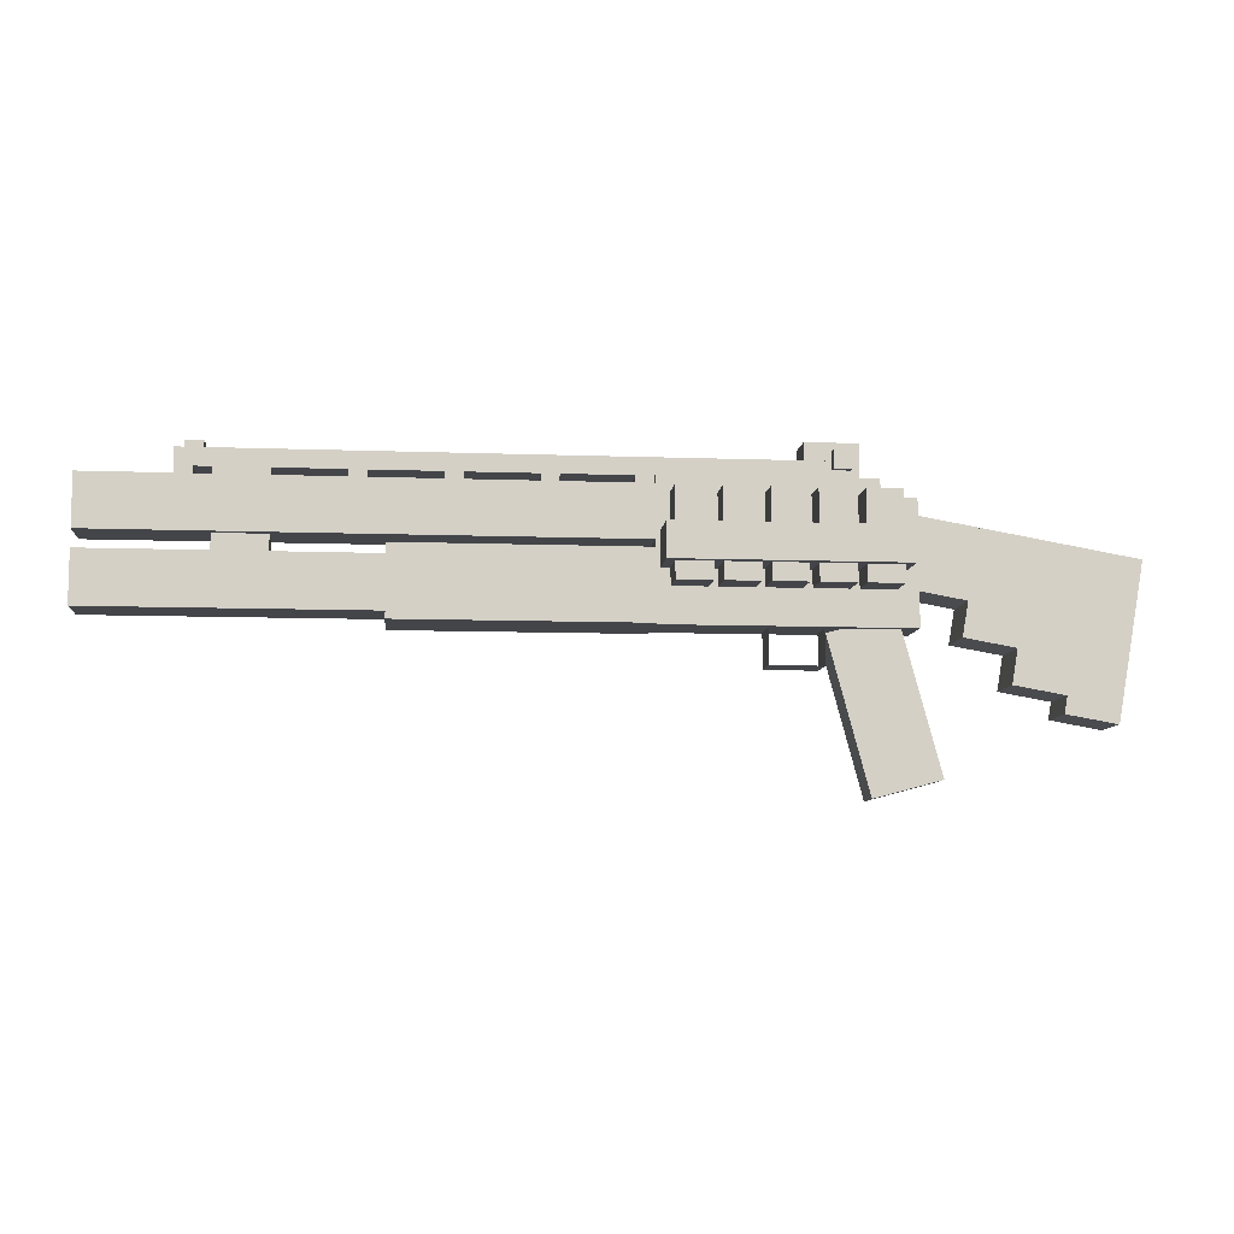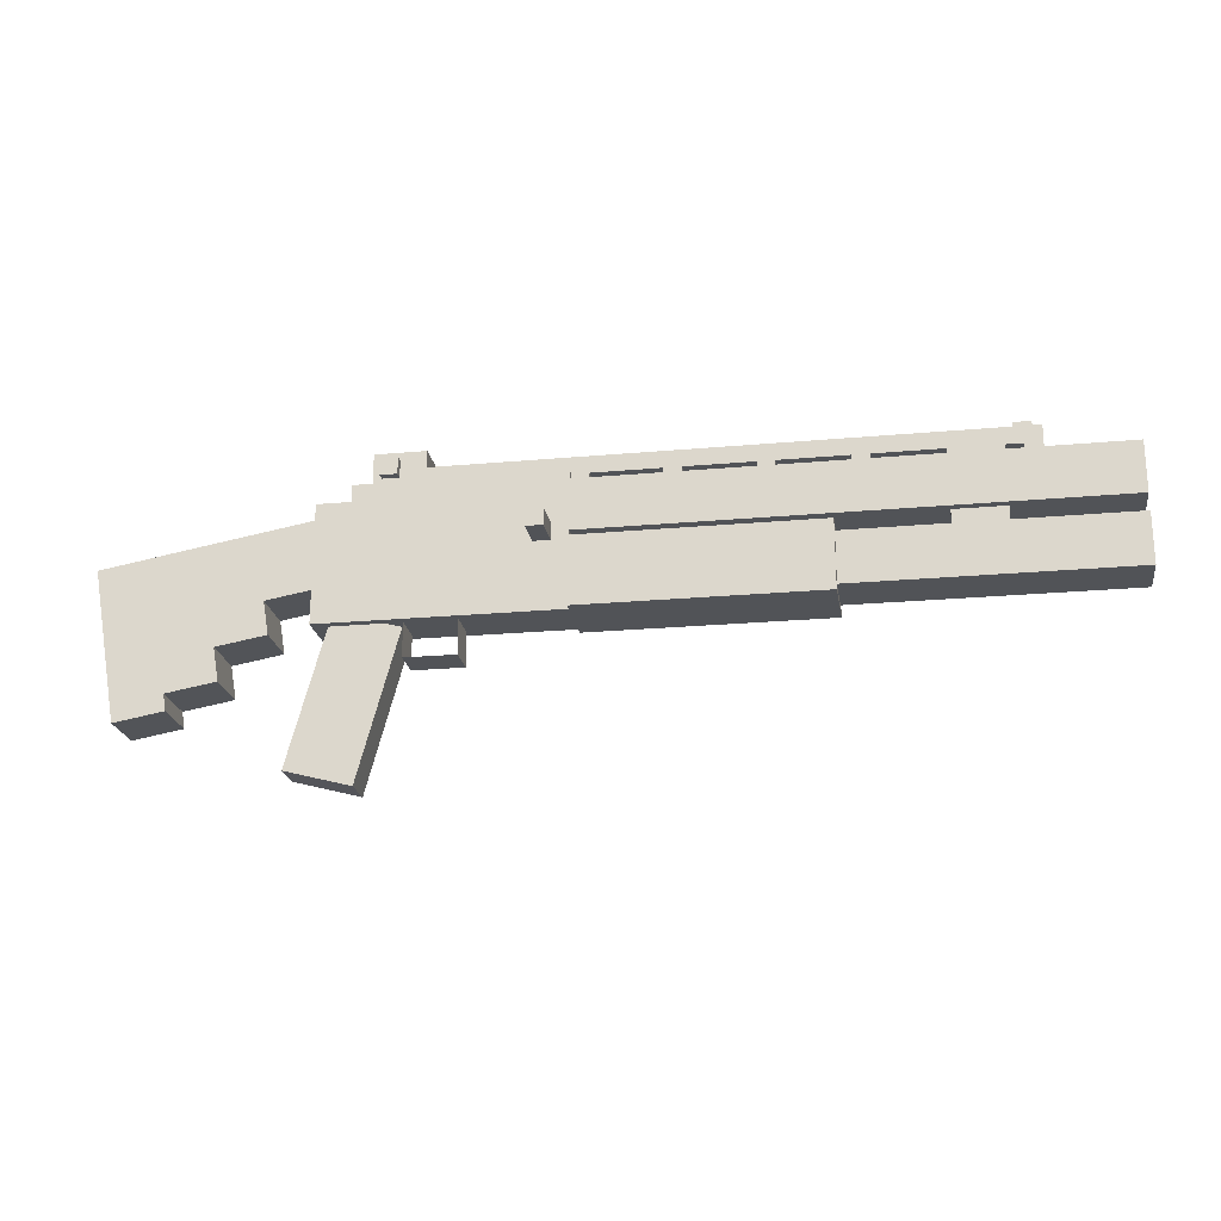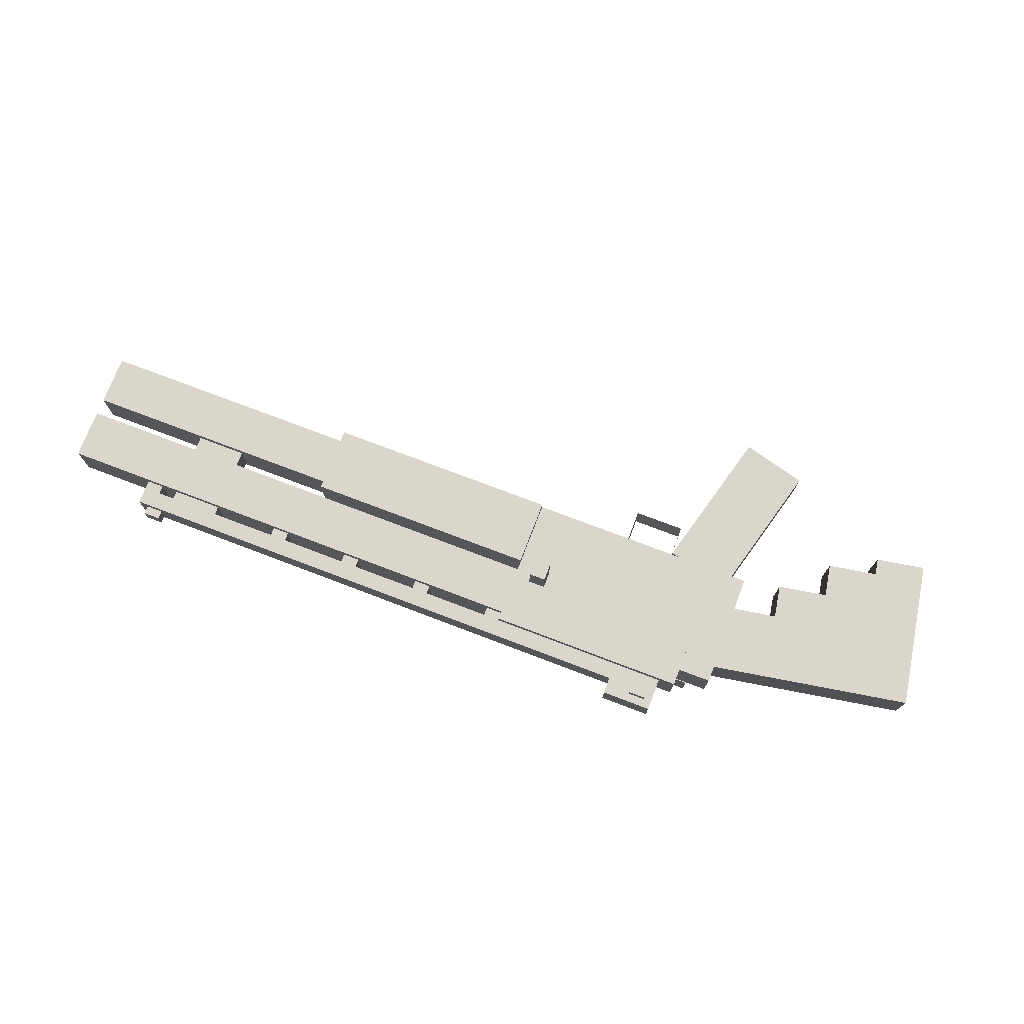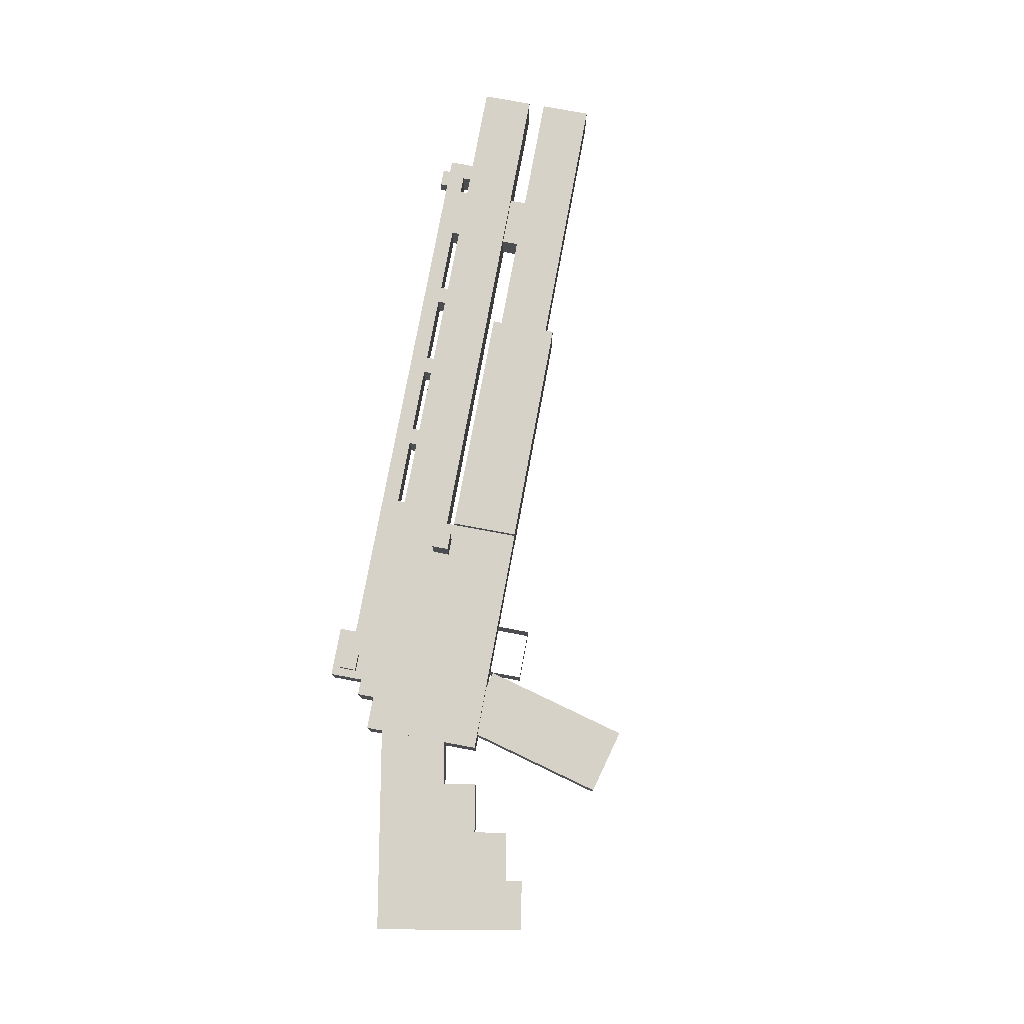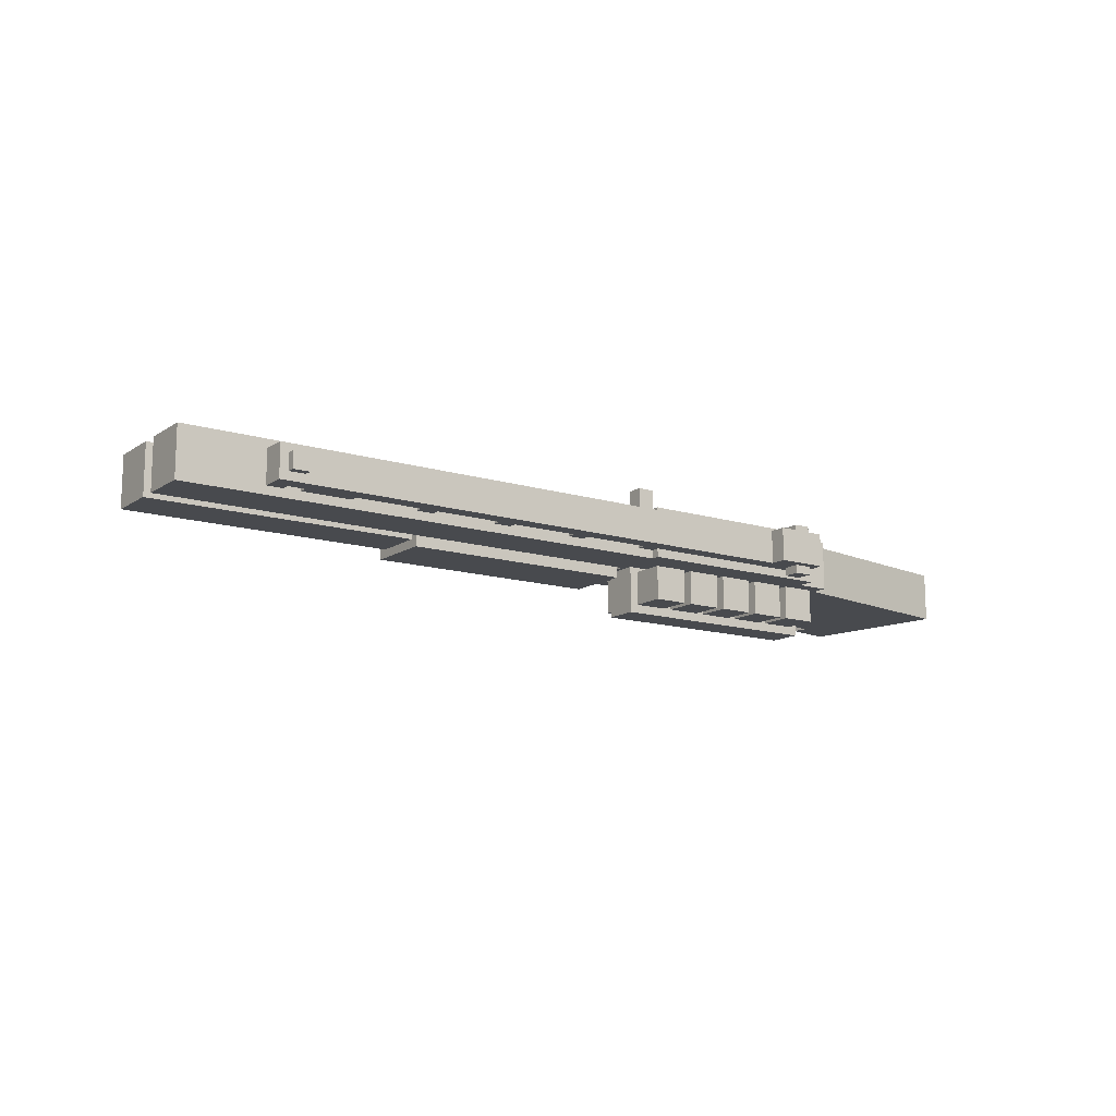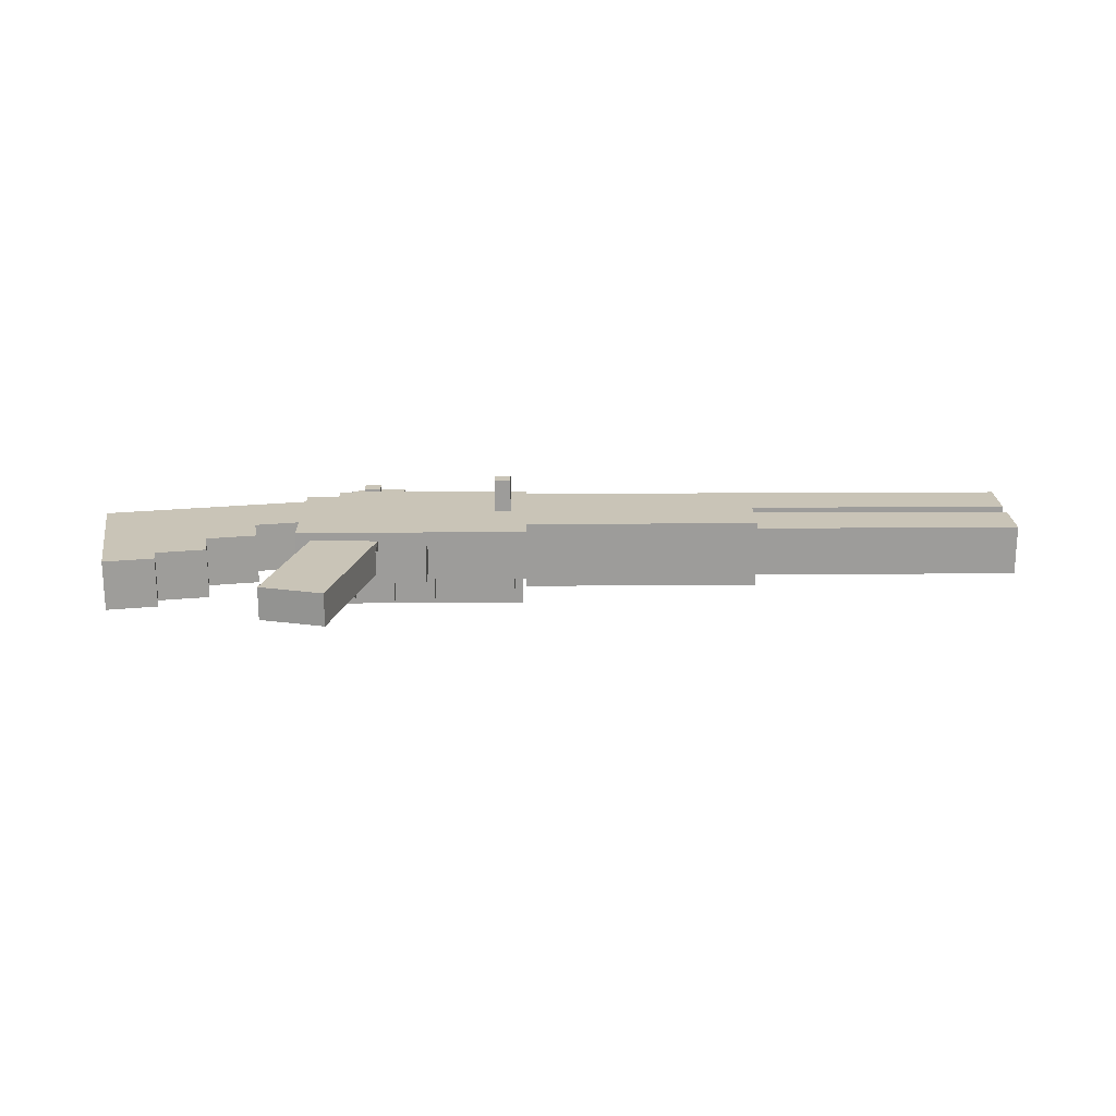
<metadata>
{"format":"obj","ext":"obj","renderer":"f3d","projection":"perspective","resolution":1024,"background":"white","views":[{"elev":-8.8,"azim":174.3,"up":"+Y"},{"elev":-21.7,"azim":9.1,"up":"+Y"},{"elev":74.1,"azim":-159.1,"up":"+Z"},{"elev":78.4,"azim":-79.5,"up":"+Z"},{"elev":-13.3,"azim":145.3,"up":"+Z"},{"elev":19.9,"azim":-0.7,"up":"+Z"}]}
</metadata>
<code>
o body_1
v 0.1875 0.5625 0.5938
v 0.1875 0.5625 0.4062
v 0.1875 0.0625 0.5938
v 0.1875 0.0625 0.4062
v -0.5625 0.5625 0.4062
v -0.5625 0.5625 0.5938
v -0.5625 0.0625 0.4062
v -0.5625 0.0625 0.5938
f 4 7 5 2
f 3 4 2 1
f 8 3 1 6
f 7 8 6 5
f 6 1 2 5
f 7 4 3 8
o mag
v 2.062 0.2812 0.5938
v 2.062 0.2812 0.4062
v 2.062 0.09375 0.5938
v 2.062 0.09375 0.4062
v 0.1875 0.2812 0.4062
v 0.1875 0.2812 0.5938
v 0.1875 0.09375 0.4062
v 0.1875 0.09375 0.5938
f 12 15 13 10
f 11 12 10 9
f 16 11 9 14
f 15 16 14 13
f 14 9 10 13
f 15 12 11 16
o barrel
v 2.062 0.5312 0.5938
v 2.062 0.5312 0.4062
v 2.062 0.3438 0.5938
v 2.062 0.3438 0.4062
v 0.1875 0.5312 0.4062
v 0.1875 0.5312 0.5938
v 0.1875 0.3438 0.4062
v 0.1875 0.3438 0.5938
f 20 23 21 18
f 19 20 18 17
f 24 19 17 22
f 23 24 22 21
f 22 17 18 21
f 23 20 19 24
o foregrip
v 1.062 0.3125 0.625
v 1.062 0.3125 0.375
v 1.062 0.0625 0.625
v 1.062 0.0625 0.375
v 0.1875 0.3125 0.375
v 0.1875 0.3125 0.625
v 0.1875 0.0625 0.375
v 0.1875 0.0625 0.625
f 28 31 29 26
f 27 28 26 25
f 32 27 25 30
f 31 32 30 29
f 30 25 26 29
f 31 28 27 32
o grip
v -0.3771 0.04632 0.5625
v -0.3771 0.04632 0.4375
v -0.5227 -0.497 0.5625
v -0.5227 -0.497 0.4375
v -0.6186 0.111 0.4375
v -0.6186 0.111 0.5625
v -0.7642 -0.4323 0.4375
v -0.7642 -0.4323 0.5625
f 36 39 37 34
f 35 36 34 33
f 40 35 33 38
f 39 40 38 37
f 38 33 34 37
f 39 36 35 40
o stock_1
v -0.6477 0.4465 0.5938
v -0.6477 0.4465 0.4062
v -0.6042 0.2003 0.5938
v -0.6042 0.2003 0.4062
v -0.8939 0.403 0.4062
v -0.8939 0.403 0.5938
v -0.8504 0.1568 0.4062
v -0.8504 0.1568 0.5938
f 44 47 45 42
f 43 44 42 41
f 48 43 41 46
f 47 48 46 45
f 46 41 42 45
f 47 44 43 48
o stock_2
v -0.8939 0.403 0.5938
v -0.8939 0.403 0.4062
v -0.8287 0.03374 0.5938
v -0.8287 0.03374 0.4062
v -1.079 0.3705 0.4062
v -1.079 0.3705 0.5938
v -1.013 0.00118 0.4062
v -1.013 0.00118 0.5938
f 52 55 53 50
f 51 52 50 49
f 56 51 49 54
f 55 56 54 53
f 54 49 50 53
f 55 52 51 56
o stock_3
v -1.079 0.3705 0.5938
v -1.079 0.3705 0.4062
v -0.9917 -0.1219 0.5938
v -0.9917 -0.1219 0.4062
v -1.263 0.3379 0.4062
v -1.263 0.3379 0.5938
v -1.176 -0.1545 0.4062
v -1.176 -0.1545 0.5938
f 60 63 61 58
f 59 60 58 57
f 64 59 57 62
f 63 64 62 61
f 62 57 58 61
f 63 60 59 64
o trigger_guard_1
v -0.1875 0.0625 0.5625
v -0.1875 0.0625 0.4375
v -0.1875 -0.0625 0.5625
v -0.1875 -0.0625 0.4375
v -0.1875 0.0625 0.4375
v -0.1875 0.0625 0.5625
v -0.1875 -0.0625 0.4375
v -0.1875 -0.0625 0.5625
f 68 71 69 66
f 67 68 66 65
f 72 67 65 70
f 71 72 70 69
f 70 65 66 69
f 71 68 67 72
o stock_4
v -1.263 0.3379 0.5938
v -1.263 0.3379 0.4062
v -1.165 -0.216 0.5938
v -1.165 -0.216 0.4062
v -1.448 0.3054 0.4062
v -1.448 0.3054 0.5938
v -1.35 -0.2486 0.4062
v -1.35 -0.2486 0.5938
f 76 79 77 74
f 75 76 74 73
f 80 75 73 78
f 79 80 78 77
f 78 73 74 77
f 79 76 75 80
o knob
v 0.125 0.375 0.7188
v 0.125 0.375 0.5938
v 0.125 0.3125 0.7188
v 0.125 0.3125 0.5938
v 0.0625 0.375 0.5938
v 0.0625 0.375 0.7188
v 0.0625 0.3125 0.5938
v 0.0625 0.3125 0.7188
f 84 87 85 82
f 83 84 82 81
f 88 83 81 86
f 87 88 86 85
f 86 81 82 85
f 87 84 83 88
o rail
v 1.75 0.625 0.5625
v 1.75 0.625 0.4375
v 1.75 0.5625 0.5625
v 1.75 0.5625 0.4375
v -0.5 0.625 0.4375
v -0.5 0.625 0.5625
v -0.5 0.5625 0.4375
v -0.5 0.5625 0.5625
f 92 95 93 90
f 91 92 90 89
f 96 91 89 94
f 95 96 94 93
f 94 89 90 93
f 95 92 91 96
o rearsight
v -0.3125 0.6875 0.5625
v -0.3125 0.6875 0.4375
v -0.3125 0.625 0.5625
v -0.3125 0.625 0.4375
v -0.5 0.6875 0.4375
v -0.5 0.6875 0.5625
v -0.5 0.625 0.4375
v -0.5 0.625 0.5625
f 100 103 101 98
f 99 100 98 97
f 104 99 97 102
f 103 104 102 101
f 102 97 98 101
f 103 100 99 104
o rearsight_knob
v -0.4062 0.6562 0.5938
v -0.4062 0.6562 0.4062
v -0.4062 0.5938 0.5938
v -0.4062 0.5938 0.4062
v -0.4688 0.6562 0.4062
v -0.4688 0.6562 0.5938
v -0.4688 0.5938 0.4062
v -0.4688 0.5938 0.5938
f 108 111 109 106
f 107 108 106 105
f 112 107 105 110
f 111 112 110 109
f 110 105 106 109
f 111 108 107 112
o rail_support_1
v 0.25 0.5625 0.5625
v 0.25 0.5625 0.4375
v 0.25 0.5 0.5625
v 0.25 0.5 0.4375
v 0.1875 0.5625 0.4375
v 0.1875 0.5625 0.5625
v 0.1875 0.5 0.4375
v 0.1875 0.5 0.5625
f 116 119 117 114
f 115 116 114 113
f 120 115 113 118
f 119 120 118 117
f 118 113 114 117
f 119 116 115 120
o rail_support_2
v 0.5625 0.5625 0.5625
v 0.5625 0.5625 0.4375
v 0.5625 0.5 0.5625
v 0.5625 0.5 0.4375
v 0.5 0.5625 0.4375
v 0.5 0.5625 0.5625
v 0.5 0.5 0.4375
v 0.5 0.5 0.5625
f 124 127 125 122
f 123 124 122 121
f 128 123 121 126
f 127 128 126 125
f 126 121 122 125
f 127 124 123 128
o rail_support_5
v 1.75 0.5625 0.5625
v 1.75 0.5625 0.4375
v 1.75 0.5 0.5625
v 1.75 0.5 0.4375
v 1.688 0.5625 0.4375
v 1.688 0.5625 0.5625
v 1.688 0.5 0.4375
v 1.688 0.5 0.5625
f 132 135 133 130
f 131 132 130 129
f 136 131 129 134
f 135 136 134 133
f 134 129 130 133
f 135 132 131 136
o rail_support_3
v 0.875 0.5625 0.5625
v 0.875 0.5625 0.4375
v 0.875 0.5 0.5625
v 0.875 0.5 0.4375
v 0.8125 0.5625 0.4375
v 0.8125 0.5625 0.5625
v 0.8125 0.5 0.4375
v 0.8125 0.5 0.5625
f 140 143 141 138
f 139 140 138 137
f 144 139 137 142
f 143 144 142 141
f 142 137 138 141
f 143 140 139 144
o rail_support_4
v 1.188 0.5625 0.5625
v 1.188 0.5625 0.4375
v 1.188 0.5 0.5625
v 1.188 0.5 0.4375
v 1.125 0.5625 0.4375
v 1.125 0.5625 0.5625
v 1.125 0.5 0.4375
v 1.125 0.5 0.5625
f 148 151 149 146
f 147 148 146 145
f 152 147 145 150
f 151 152 150 149
f 150 145 146 149
f 151 148 147 152
o barrel_binding
v 1.625 0.5625 0.5625
v 1.625 0.5625 0.4375
v 1.625 0.25 0.5625
v 1.625 0.25 0.4375
v 1.438 0.5625 0.4375
v 1.438 0.5625 0.5625
v 1.438 0.25 0.4375
v 1.438 0.25 0.5625
f 156 159 157 154
f 155 156 154 153
f 160 155 153 158
f 159 160 158 157
f 158 153 154 157
f 159 156 155 160
o body_2
v -0.5625 0.5 0.5938
v -0.5625 0.5 0.4062
v -0.5625 0.0625 0.5938
v -0.5625 0.0625 0.4062
v -0.6875 0.5 0.4062
v -0.6875 0.5 0.5938
v -0.6875 0.0625 0.4062
v -0.6875 0.0625 0.5938
f 164 167 165 162
f 163 164 162 161
f 168 163 161 166
f 167 168 166 165
f 166 161 162 165
f 167 164 163 168
o foresight
v 1.719 0.6562 0.5312
v 1.719 0.6562 0.4688
v 1.719 0.5937 0.5312
v 1.719 0.5937 0.4688
v 1.656 0.6562 0.4688
v 1.656 0.6562 0.5312
v 1.656 0.5937 0.4688
v 1.656 0.5937 0.5312
f 172 175 173 170
f 171 172 170 169
f 176 171 169 174
f 175 176 174 173
f 174 169 170 173
f 175 172 171 176
o shell_1
v 0.1406 0.5 0.3906
v 0.1406 0.5 0.2656
v 0.1406 0.1875 0.3906
v 0.1406 0.1875 0.2656
v 0.01562 0.5 0.2656
v 0.01562 0.5 0.3906
v 0.01562 0.1875 0.2656
v 0.01562 0.1875 0.3906
f 180 183 181 178
f 179 180 178 177
f 184 179 177 182
f 183 184 182 181
f 182 177 178 181
f 183 180 179 184
o shell_2
v -0.01562 0.5 0.3906
v -0.01562 0.5 0.2656
v -0.01562 0.1875 0.3906
v -0.01562 0.1875 0.2656
v -0.1406 0.5 0.2656
v -0.1406 0.5 0.3906
v -0.1406 0.1875 0.2656
v -0.1406 0.1875 0.3906
f 188 191 189 186
f 187 188 186 185
f 192 187 185 190
f 191 192 190 189
f 190 185 186 189
f 191 188 187 192
o shell_3
v -0.1719 0.5 0.3906
v -0.1719 0.5 0.2656
v -0.1719 0.1875 0.3906
v -0.1719 0.1875 0.2656
v -0.2969 0.5 0.2656
v -0.2969 0.5 0.3906
v -0.2969 0.1875 0.2656
v -0.2969 0.1875 0.3906
f 196 199 197 194
f 195 196 194 193
f 200 195 193 198
f 199 200 198 197
f 198 193 194 197
f 199 196 195 200
o shell_5
v -0.3281 0.5 0.3906
v -0.3281 0.5 0.2656
v -0.3281 0.1875 0.3906
v -0.3281 0.1875 0.2656
v -0.4531 0.5 0.2656
v -0.4531 0.5 0.3906
v -0.4531 0.1875 0.2656
v -0.4531 0.1875 0.3906
f 204 207 205 202
f 203 204 202 201
f 208 203 201 206
f 207 208 206 205
f 206 201 202 205
f 207 204 203 208
o clip
v 0.1719 0.375 0.4219
v 0.1719 0.375 0.2344
v 0.1719 0.25 0.4219
v 0.1719 0.25 0.2344
v -0.6406 0.375 0.2344
v -0.6406 0.375 0.4219
v -0.6406 0.25 0.2344
v -0.6406 0.25 0.4219
f 212 215 213 210
f 211 212 210 209
f 216 211 209 214
f 215 216 214 213
f 214 209 210 213
f 215 212 211 216
o shell_4
v -0.4844 0.5 0.3906
v -0.4844 0.5 0.2656
v -0.4844 0.1875 0.3906
v -0.4844 0.1875 0.2656
v -0.6094 0.5 0.2656
v -0.6094 0.5 0.3906
v -0.6094 0.1875 0.2656
v -0.6094 0.1875 0.3906
f 220 223 221 218
f 219 220 218 217
f 224 219 217 222
f 223 224 222 221
f 222 217 218 221
f 223 220 219 224
o trigger_guard_2
v -0.1875 -0.0625 0.5625
v -0.1875 -0.0625 0.4375
v -0.1875 -0.0625 0.5625
v -0.1875 -0.0625 0.4375
v -0.375 -0.0625 0.4375
v -0.375 -0.0625 0.5625
v -0.375 -0.0625 0.4375
v -0.375 -0.0625 0.5625
f 228 231 229 226
f 227 228 226 225
f 232 227 225 230
f 231 232 230 229
f 230 225 226 229
f 231 228 227 232
o trigger_guard_3
v -0.375 0.0625 0.5625
v -0.375 0.0625 0.4375
v -0.375 -0.0625 0.5625
v -0.375 -0.0625 0.4375
v -0.375 0.0625 0.4375
v -0.375 0.0625 0.5625
v -0.375 -0.0625 0.4375
v -0.375 -0.0625 0.5625
f 236 239 237 234
f 235 236 234 233
f 240 235 233 238
f 239 240 238 237
f 238 233 234 237
f 239 236 235 240

</code>
